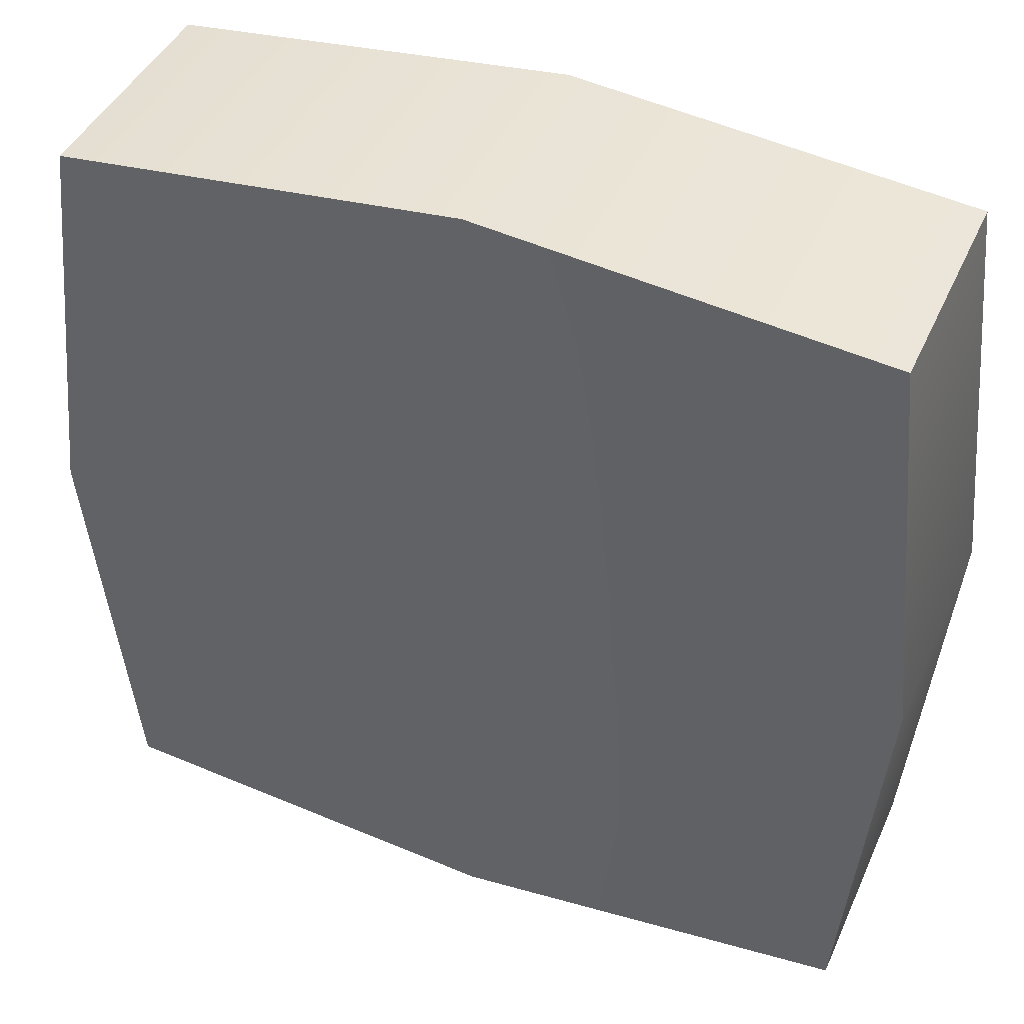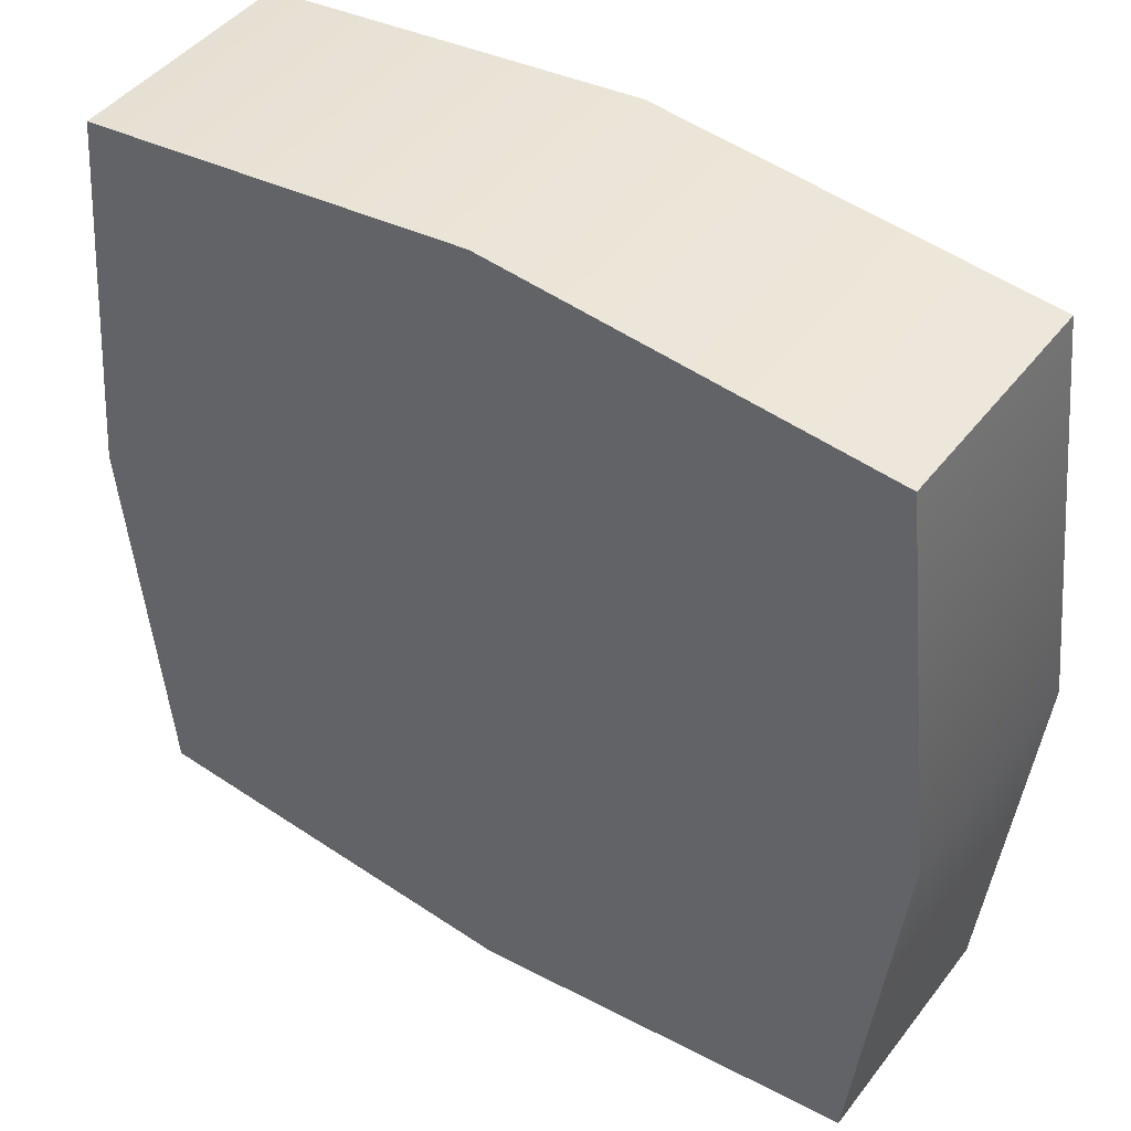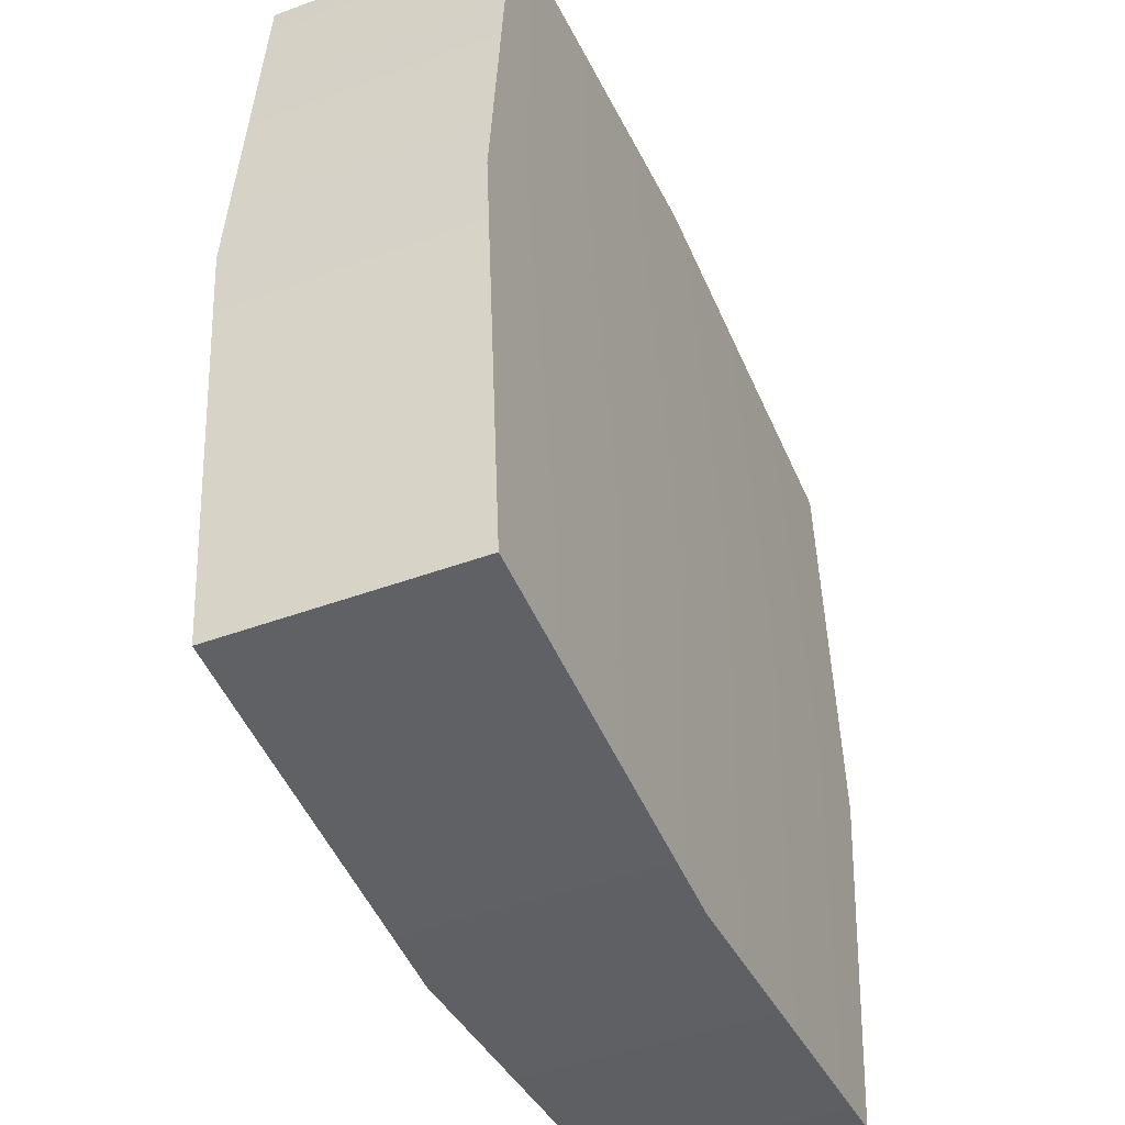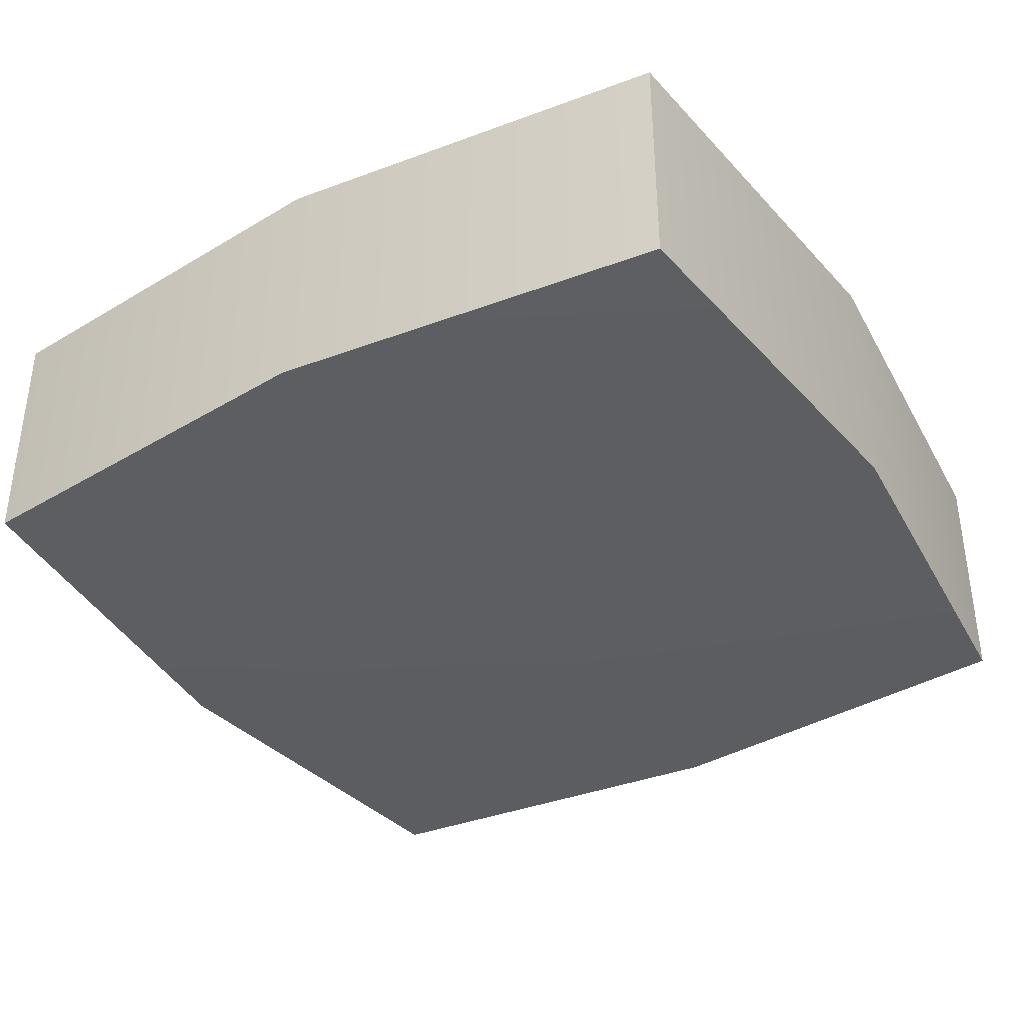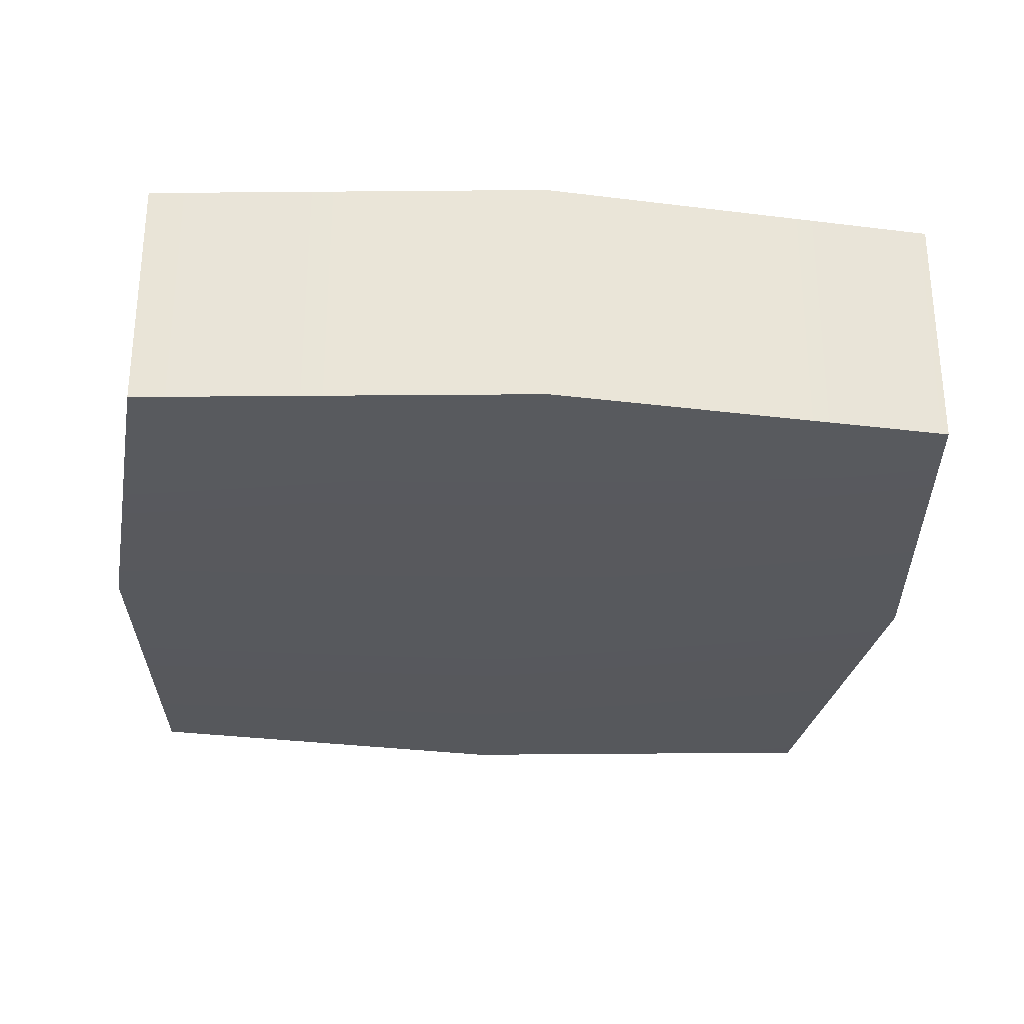
<metadata>
{"format":"obj","ext":"obj","renderer":"f3d","projection":"perspective","resolution":1024,"background":"white","views":[{"elev":42.6,"azim":22.9,"up":"+Z"},{"elev":44.5,"azim":-145.1,"up":"+Z"},{"elev":-44.4,"azim":113.4,"up":"+Z"},{"elev":-37.7,"azim":31.4,"up":"+Y"},{"elev":-29.4,"azim":175.1,"up":"+Y"}]}
</metadata>
<code>
g default
v -2.947 0 2.947
v 2.947 0 2.947
v -2.947 1.8 2.947
v 2.947 1.8 2.947
v -2.947 1.8 -2.947
v 2.947 1.8 -2.947
v -2.947 0 -2.947
v 2.947 0 -2.947
v 0 1.8 3.255
v 0 1.8 -3.238
v 0 0 -3.238
v 0 0 3.255
v -3.276 1.8 0
v -3.276 0 0
v 0 -0.1628 0
v 3.227 0 0
v 3.227 1.8 0
v 0 1.911 0
g pCube1
f 1 12 9 3
f 3 9 18 13
f 5 10 11 7
f 14 15 12 1
f 2 16 17 4
f 14 1 3 13
f 9 4 17 18
f 11 10 6 8
f 12 15 16 2
f 9 12 2 4
f 7 14 13 5
f 7 11 15 14
f 16 15 11 8
f 17 16 8 6
f 18 17 6 10
f 13 18 10 5

</code>
